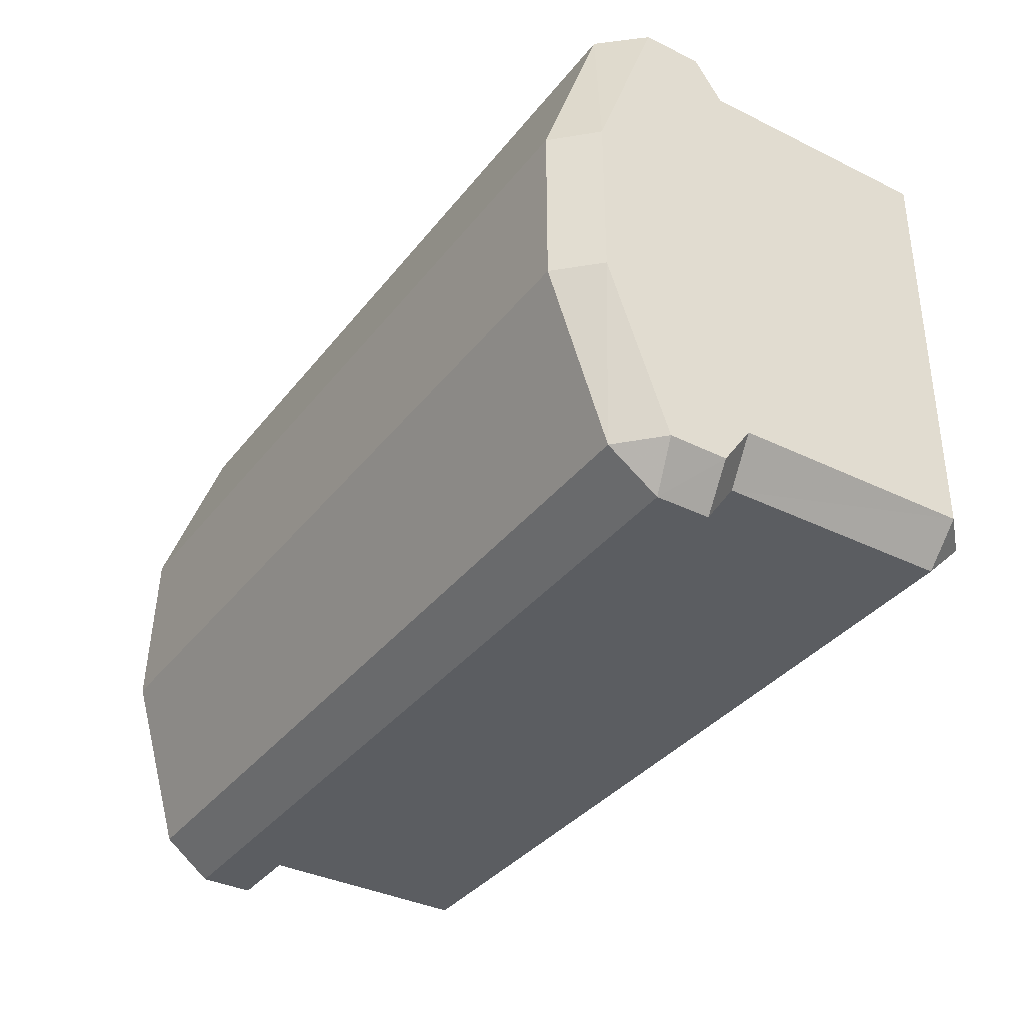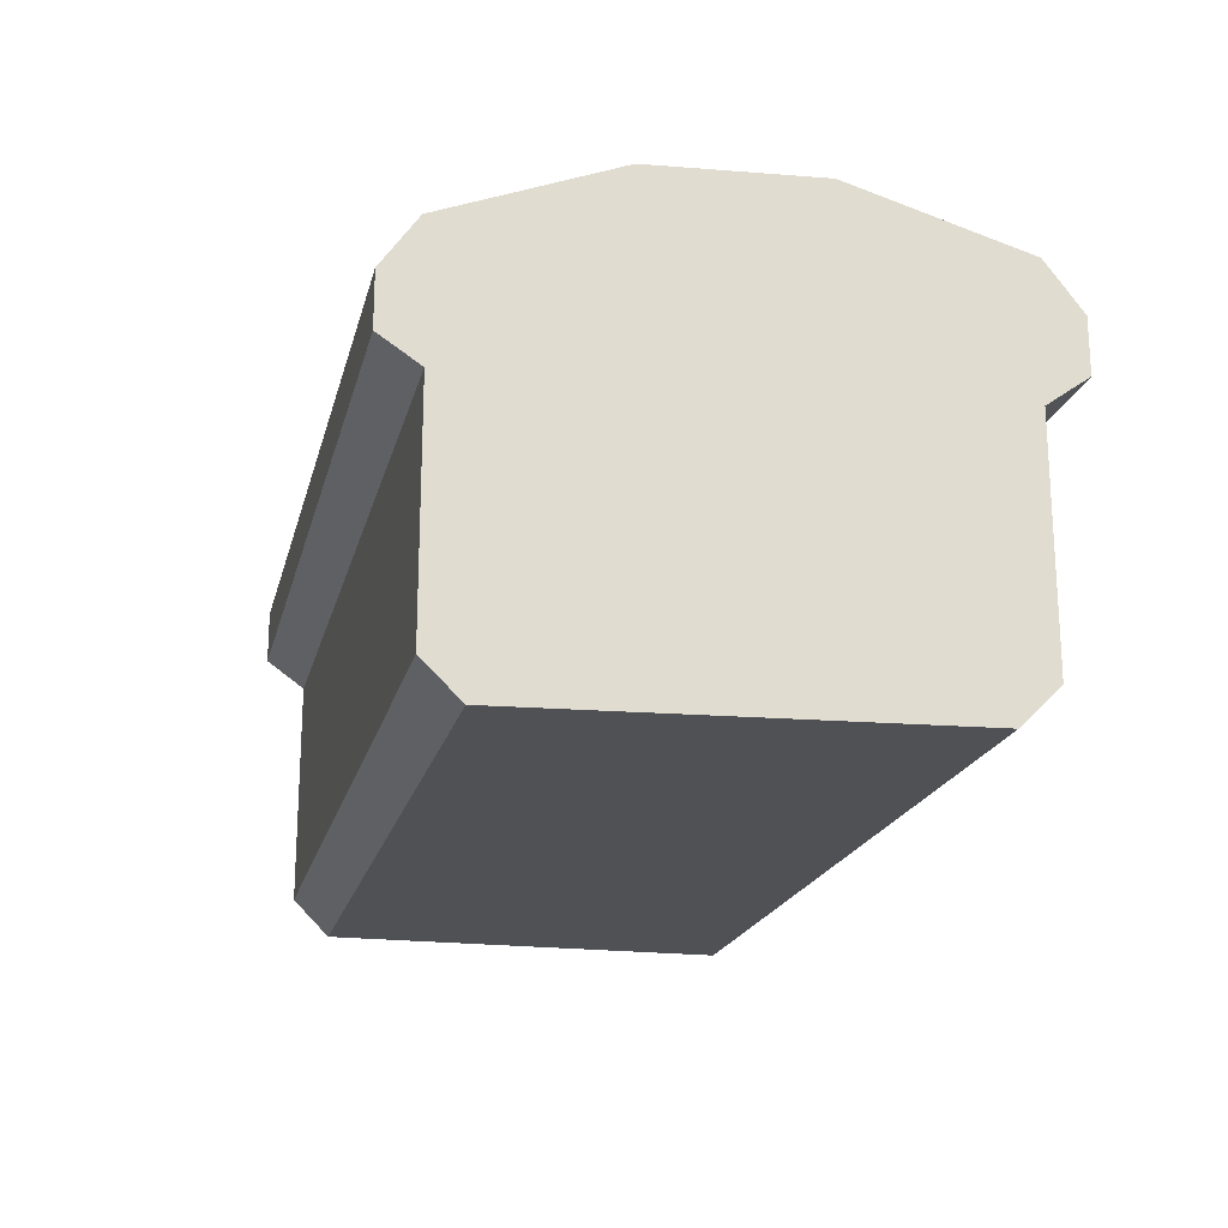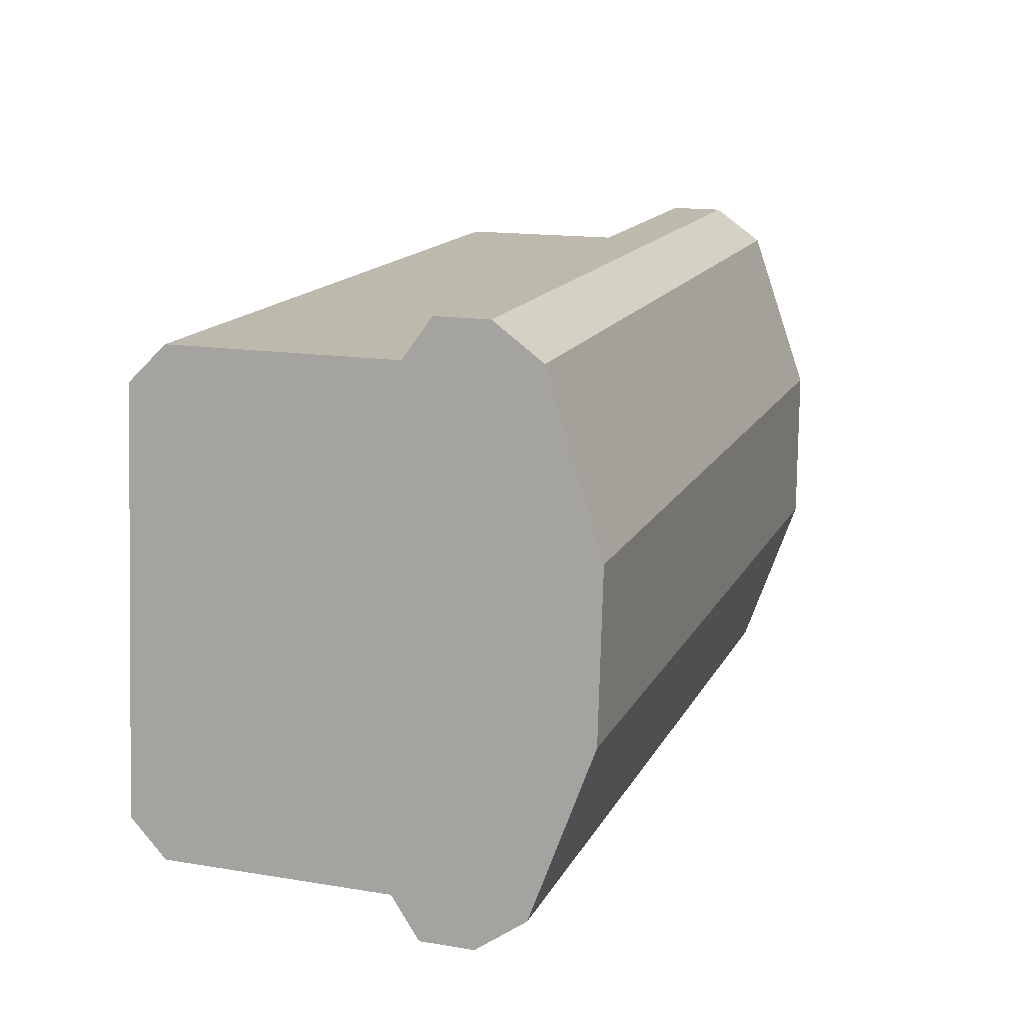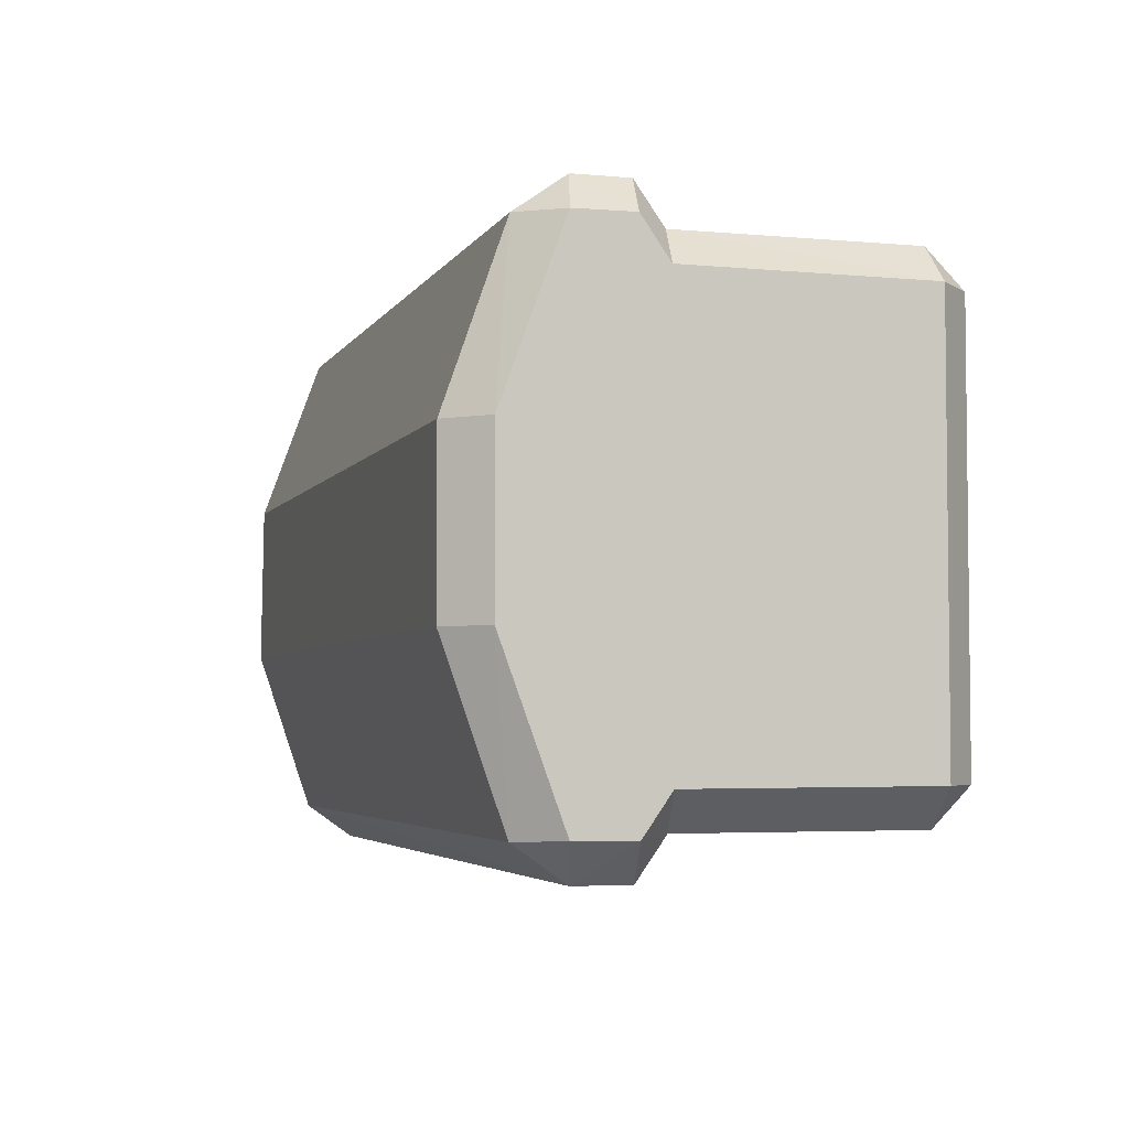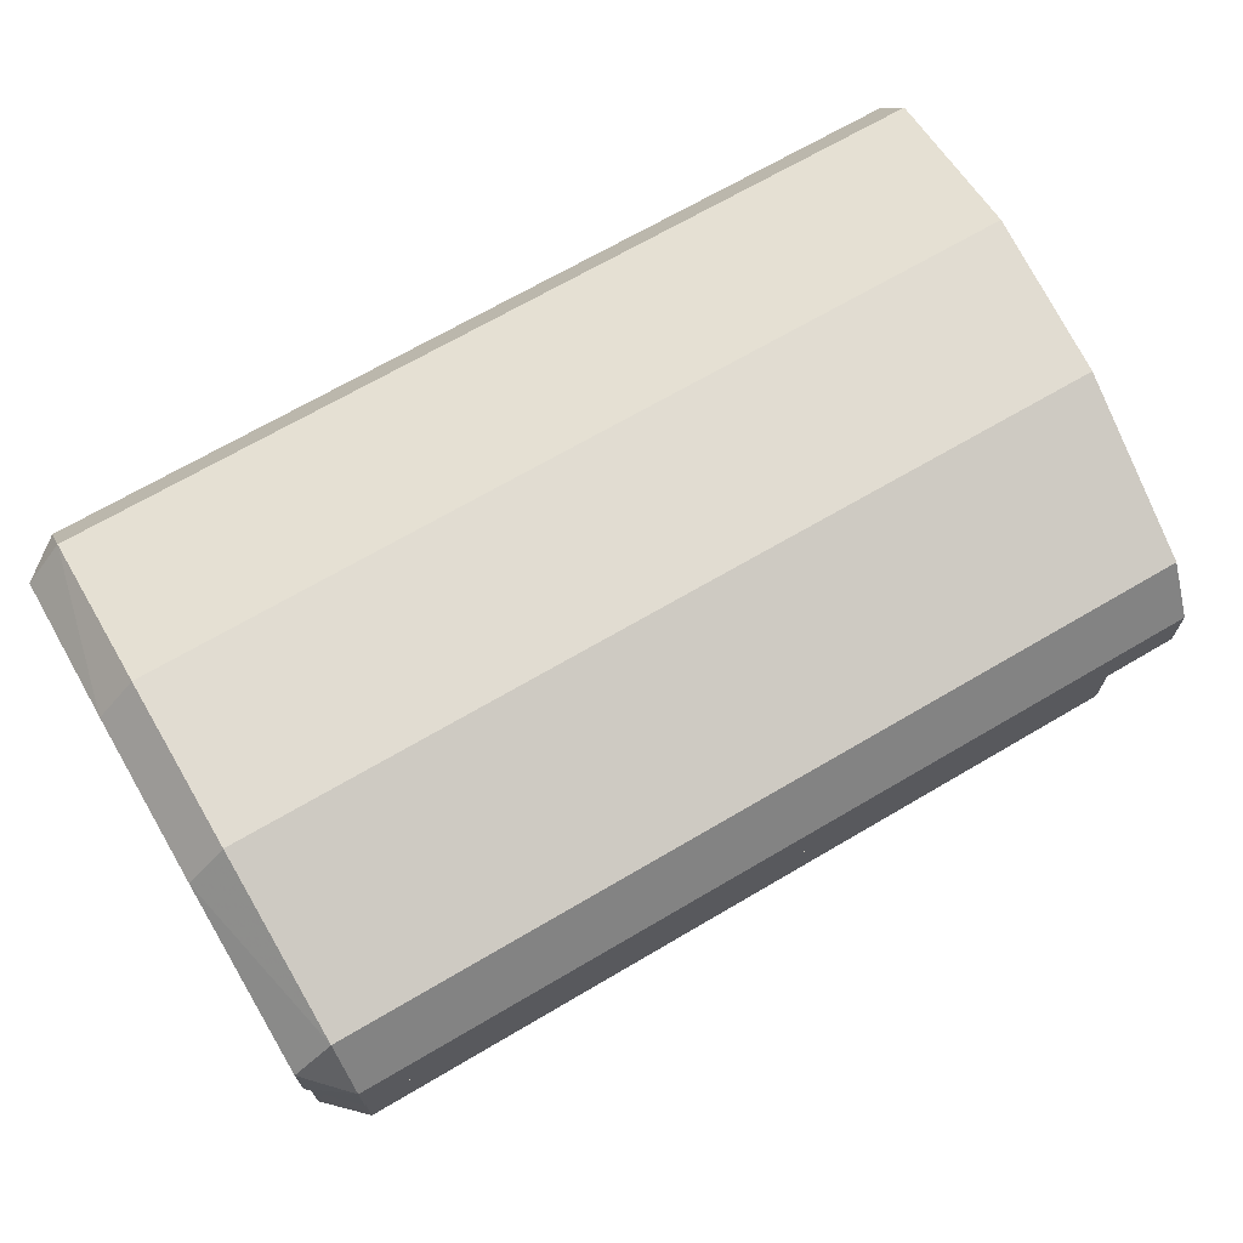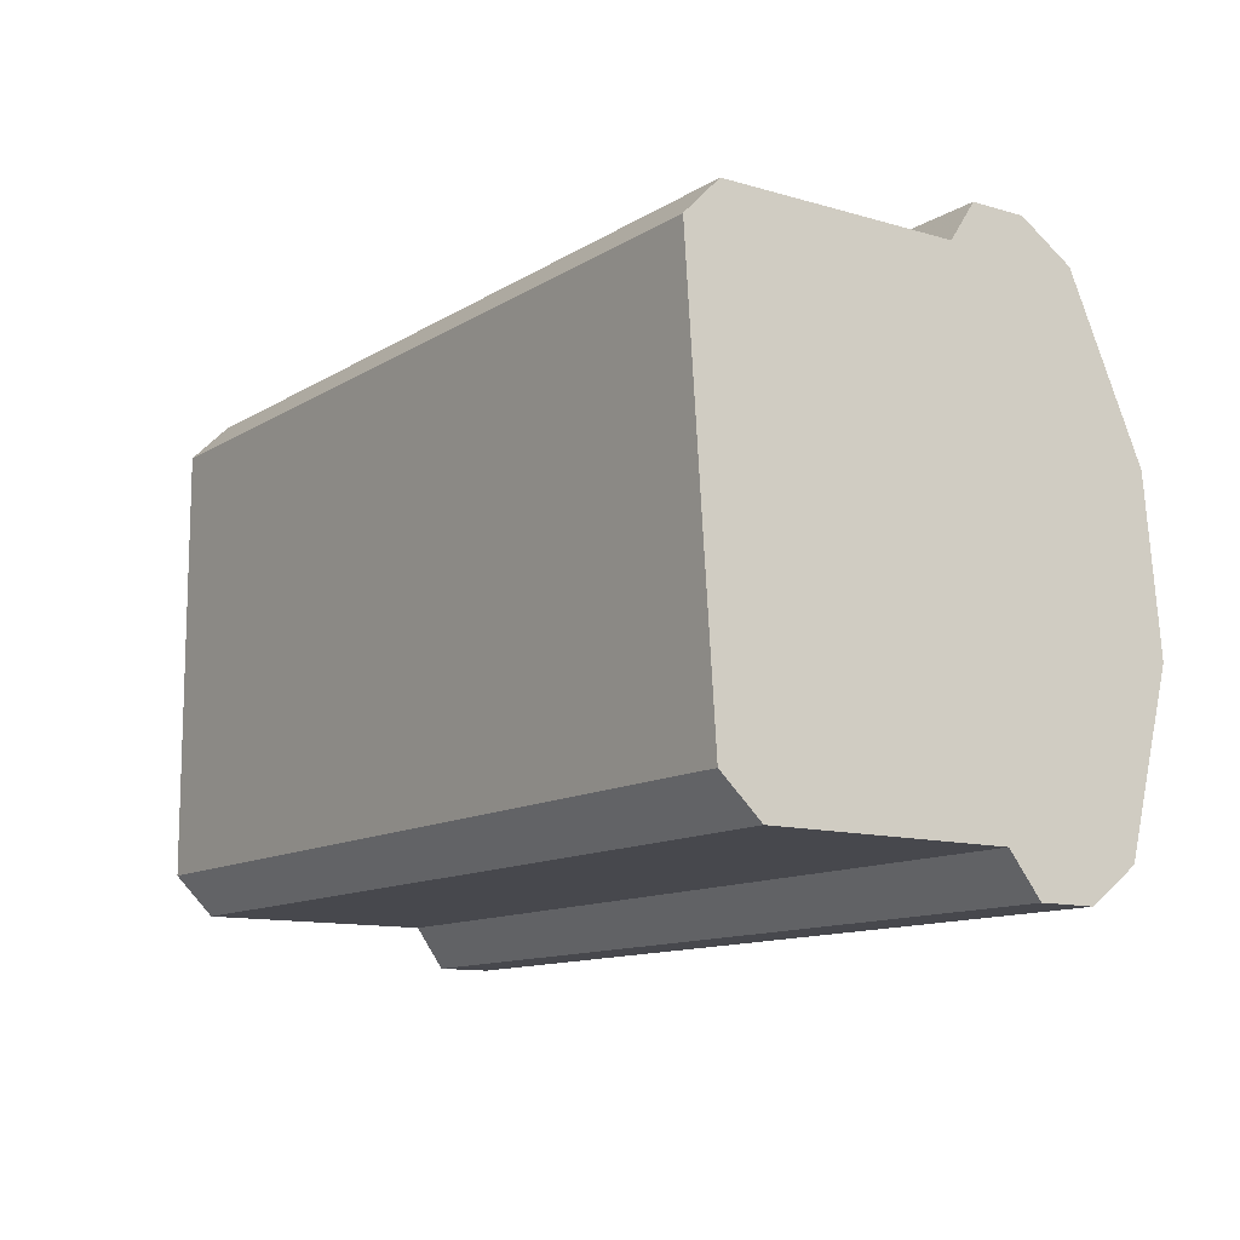
<metadata>
{"format":"obj","ext":"obj","renderer":"f3d","projection":"perspective","resolution":1024,"background":"white","views":[{"elev":-36.0,"azim":-122.8,"up":"+Z"},{"elev":-19.7,"azim":76.7,"up":"+Y"},{"elev":15.2,"azim":109.2,"up":"+Z"},{"elev":-4.1,"azim":-106.8,"up":"+Z"},{"elev":69.2,"azim":-30.4,"up":"+Y"},{"elev":-11.8,"azim":55.0,"up":"+Z"}]}
</metadata>
<code>
v -30.48 2.884 18.02
v -33.21 2.884 15.29
v -30.48 0.149 15.29
v -30.48 0.149 -15.29
v -33.21 2.884 -15.29
v -30.48 2.884 -18.02
v -30.48 29.59 18.39
v -33.21 26.75 18.24
v -30.48 25.96 20.97
v -30.48 25.96 -20.97
v -33.21 26.75 -18.24
v -30.48 29.59 -18.39
v -33.21 20.44 15.34
v -33.21 2.884 -15.29
v -33.21 2.884 15.29
v -33.21 2.884 -15.29
v -33.21 20.44 15.34
v -33.21 20.44 -15.34
v -30.48 19.9 -18.02
v -33.21 2.884 -15.29
v -33.21 20.44 -15.34
v -33.21 2.884 -15.29
v -30.48 19.9 -18.02
v -30.48 2.884 -18.02
v -33.21 26.75 -18.24
v -33.21 31.19 -6.008
v -30.48 29.59 -18.39
v -30.48 33.93 -6.008
v -30.48 29.59 -18.39
v -33.21 31.19 -6.008
v -30.48 25.96 20.97
v -33.21 22.49 18.28
v -30.48 21.99 20.97
v -33.21 26.75 18.24
v -33.21 22.49 18.28
v -30.48 25.96 20.97
v -33.21 31.19 6.008
v -33.21 22.49 18.28
v -33.21 26.75 18.24
v -33.21 24.8 -0
v -33.21 22.49 18.28
v -33.21 31.19 6.008
v -33.21 31.19 -6.008
v -33.21 22.49 -18.28
v -33.21 24.8 -0
v -33.21 22.49 -18.28
v -33.21 31.19 -6.008
v -33.21 26.75 -18.24
v -30.48 25.96 -20.97
v -33.21 22.49 -18.28
v -33.21 26.75 -18.24
v -33.21 22.49 -18.28
v -30.48 25.96 -20.97
v -30.48 21.99 -20.97
v -33.21 2.884 15.29
v -33.21 2.884 -15.29
v -30.48 0.149 15.29
v -30.48 0.149 15.29
v -33.21 2.884 -15.29
v -30.48 0.149 -15.29
v -30.48 29.59 18.39
v -33.21 31.19 6.008
v -33.21 26.75 18.24
v -33.21 31.19 6.008
v -30.48 29.59 18.39
v -30.48 33.93 6.008
v -30.48 19.9 18.02
v -33.21 22.49 18.28
v -33.21 20.44 15.34
v -33.21 22.49 18.28
v -30.48 19.9 18.02
v -30.48 21.99 20.97
v -33.21 20.44 15.34
v -33.21 2.884 15.29
v -30.48 19.9 18.02
v -30.48 19.9 18.02
v -33.21 2.884 15.29
v -30.48 2.884 18.02
v -30.48 21.99 -20.97
v -30.48 19.9 -18.02
v -33.21 22.49 -18.28
v -30.48 19.9 -18.02
v -33.21 20.44 -15.34
v -33.21 22.49 -18.28
v -30.48 33.93 6.008
v -30.48 33.93 -6.008
v -33.21 31.19 6.008
v -33.21 31.19 6.008
v -30.48 33.93 -6.008
v -33.21 31.19 -6.008
v -33.21 24.8 -0
v -33.21 31.19 6.008
v -33.21 31.19 -6.008
v -33.21 22.49 18.28
v -33.21 24.8 -0
v -33.21 20.44 15.34
v -33.21 20.44 -15.34
v -33.21 20.44 15.34
v -33.21 24.8 -0
v -33.21 24.8 -0
v -33.21 22.49 -18.28
v -33.21 20.44 -15.34
v 32.95 2.897 -17.97
v -30.48 2.884 -18.02
v -30.48 19.9 -18.02
v 32.95 2.897 -17.97
v -30.48 19.9 -18.02
v 32.95 19.9 -17.97
v -30.48 21.99 -20.97
v 32.95 19.9 -17.97
v -30.48 19.9 -18.02
v 32.95 19.9 -17.97
v -30.48 21.99 -20.97
v 33.21 21.98 -20.91
v 33.21 21.98 -20.91
v -30.48 21.99 -20.97
v 33.21 25.95 -20.91
v -30.48 25.96 -20.97
v 33.21 25.95 -20.91
v -30.48 21.99 -20.97
v -30.48 25.96 -20.97
v 32.98 29.58 -18.34
v 33.21 25.95 -20.91
v 32.98 29.58 -18.34
v -30.48 25.96 -20.97
v -30.48 29.59 -18.39
v -30.48 29.59 -18.39
v 31.89 33.91 -5.991
v 32.98 29.58 -18.34
v 31.89 33.91 -5.991
v -30.48 29.59 -18.39
v -30.48 33.93 -6.008
v -30.48 33.93 -6.008
v 30.83 33.91 5.991
v 31.89 33.91 -5.991
v 30.83 33.91 5.991
v -30.48 33.93 -6.008
v -30.48 33.93 6.008
v -30.48 33.93 6.008
v 29.74 29.58 18.34
v 30.83 33.91 5.991
v 29.74 29.58 18.34
v -30.48 33.93 6.008
v -30.48 29.59 18.39
v 29.74 29.58 18.34
v -30.48 29.59 18.39
v 29.51 25.95 20.91
v -30.48 25.96 20.97
v 29.51 25.95 20.91
v -30.48 29.59 18.39
v 29.51 25.95 20.91
v -30.48 25.96 20.97
v -30.48 21.99 20.97
v 29.51 25.95 20.91
v -30.48 21.99 20.97
v 29.51 21.98 20.91
v 29.51 21.98 20.91
v -30.48 21.99 20.97
v -30.48 19.9 18.02
v 29.51 21.98 20.91
v -30.48 19.9 18.02
v 29.77 19.9 17.97
v 29.77 19.9 17.97
v -30.48 19.9 18.02
v 29.77 2.897 17.97
v -30.48 2.884 18.02
v 29.77 2.897 17.97
v -30.48 19.9 18.02
v 29.77 2.897 17.97
v -30.48 2.884 18.02
v -30.48 0.149 15.29
v 29.77 2.897 17.97
v -30.48 0.149 15.29
v 30.01 0.1641 15.25
v 30.01 0.1641 15.25
v -30.48 0.149 15.29
v -30.48 0.149 -15.29
v 30.01 0.1641 15.25
v -30.48 0.149 -15.29
v 32.71 0.1641 -15.25
v -30.48 2.884 -18.02
v 32.71 0.1641 -15.25
v -30.48 0.149 -15.29
v 32.71 0.1641 -15.25
v -30.48 2.884 -18.02
v 32.95 2.897 -17.97
v 29.77 19.9 17.97
v 29.51 25.95 20.91
v 29.51 21.98 20.91
v 29.51 25.95 20.91
v 29.77 19.9 17.97
v 29.74 29.58 18.34
v 30.83 33.91 5.991
v 29.74 29.58 18.34
v 29.77 19.9 17.97
v 30.01 0.1641 15.25
v 29.77 19.9 17.97
v 29.77 2.897 17.97
v 29.77 19.9 17.97
v 30.01 0.1641 15.25
v 30.83 33.91 5.991
v 30.83 33.91 5.991
v 30.01 0.1641 15.25
v 32.71 0.1641 -15.25
v 30.83 33.91 5.991
v 32.71 0.1641 -15.25
v 31.89 33.91 -5.991
v 31.89 33.91 -5.991
v 32.71 0.1641 -15.25
v 32.95 19.9 -17.97
v 32.95 19.9 -17.97
v 32.71 0.1641 -15.25
v 32.95 2.897 -17.97
v 32.95 19.9 -17.97
v 32.98 29.58 -18.34
v 31.89 33.91 -5.991
v 32.98 29.58 -18.34
v 32.95 19.9 -17.97
v 33.21 25.95 -20.91
v 33.21 25.95 -20.91
v 32.95 19.9 -17.97
v 33.21 21.98 -20.91
g UnrealEdObject
f 1 2 3
f 4 5 6
f 7 8 9
f 10 11 12
f 13 14 15
f 16 17 18
f 19 20 21
f 22 23 24
f 25 26 27
f 28 29 30
f 31 32 33
f 34 35 36
f 37 38 39
f 40 41 42
f 43 44 45
f 46 47 48
f 49 50 51
f 52 53 54
f 55 56 57
f 58 59 60
f 61 62 63
f 64 65 66
f 67 68 69
f 70 71 72
f 73 74 75
f 76 77 78
f 79 80 81
f 82 83 84
f 85 86 87
f 88 89 90
f 91 92 93
f 94 95 96
f 97 98 99
f 100 101 102
f 103 104 105
f 106 107 108
f 109 110 111
f 112 113 114
f 115 116 117
f 118 119 120
f 121 122 123
f 124 125 126
f 127 128 129
f 130 131 132
f 133 134 135
f 136 137 138
f 139 140 141
f 142 143 144
f 145 146 147
f 148 149 150
f 151 152 153
f 154 155 156
f 157 158 159
f 160 161 162
f 163 164 165
f 166 167 168
f 169 170 171
f 172 173 174
f 175 176 177
f 178 179 180
f 181 182 183
f 184 185 186
f 187 188 189
f 190 191 192
f 193 194 195
f 196 197 198
f 199 200 201
f 202 203 204
f 205 206 207
f 208 209 210
f 211 212 213
f 214 215 216
f 217 218 219
f 220 221 222
g

</code>
